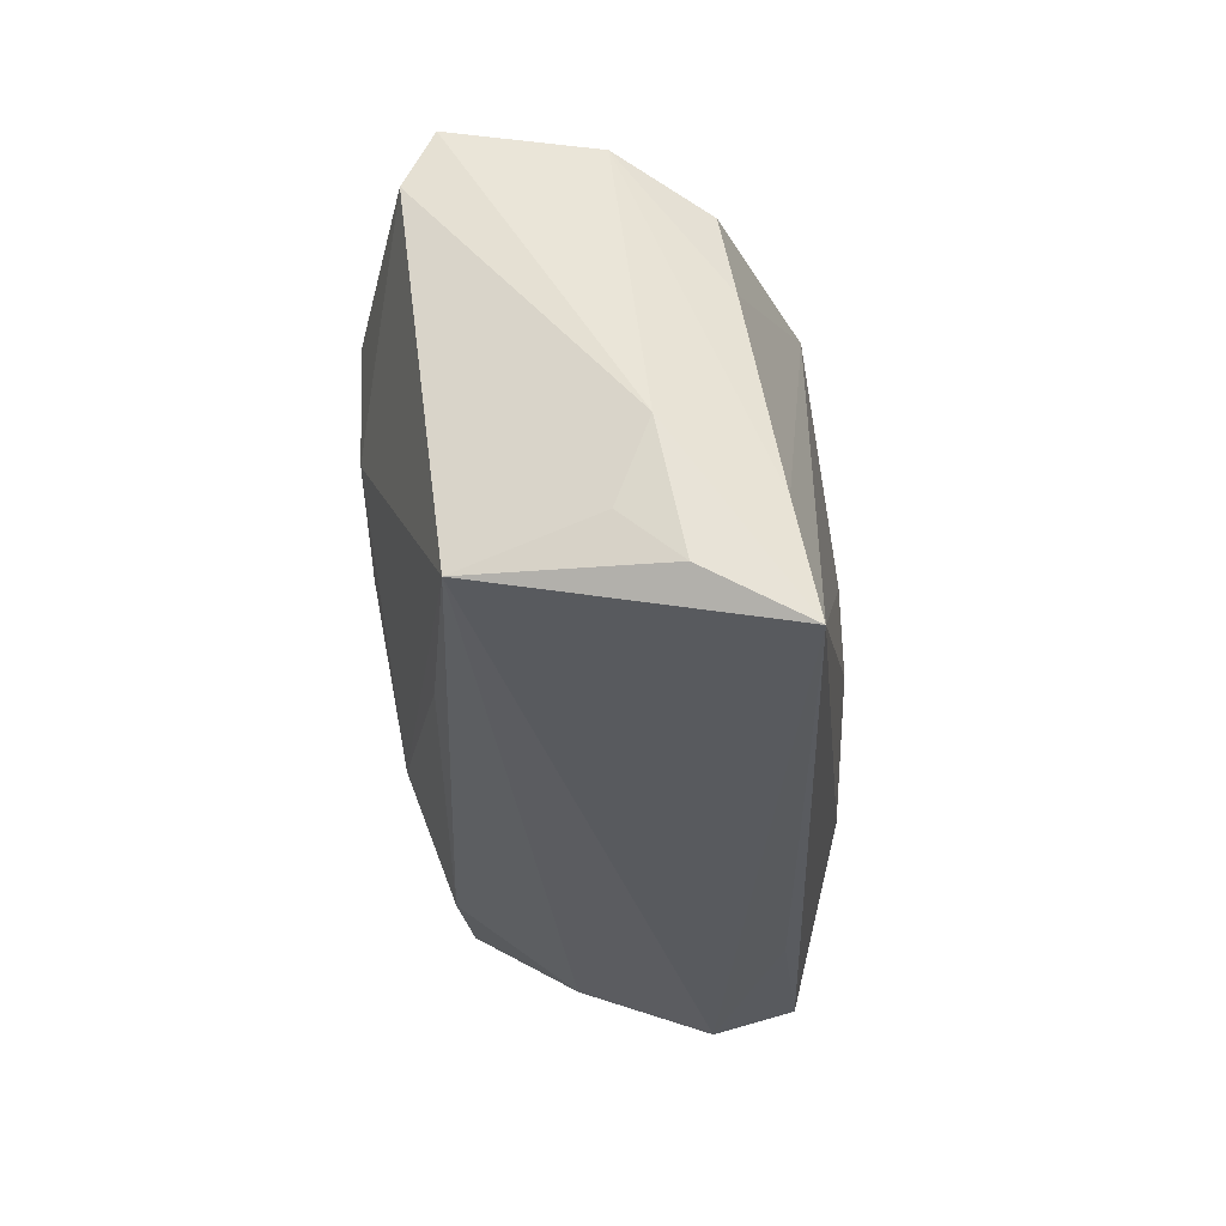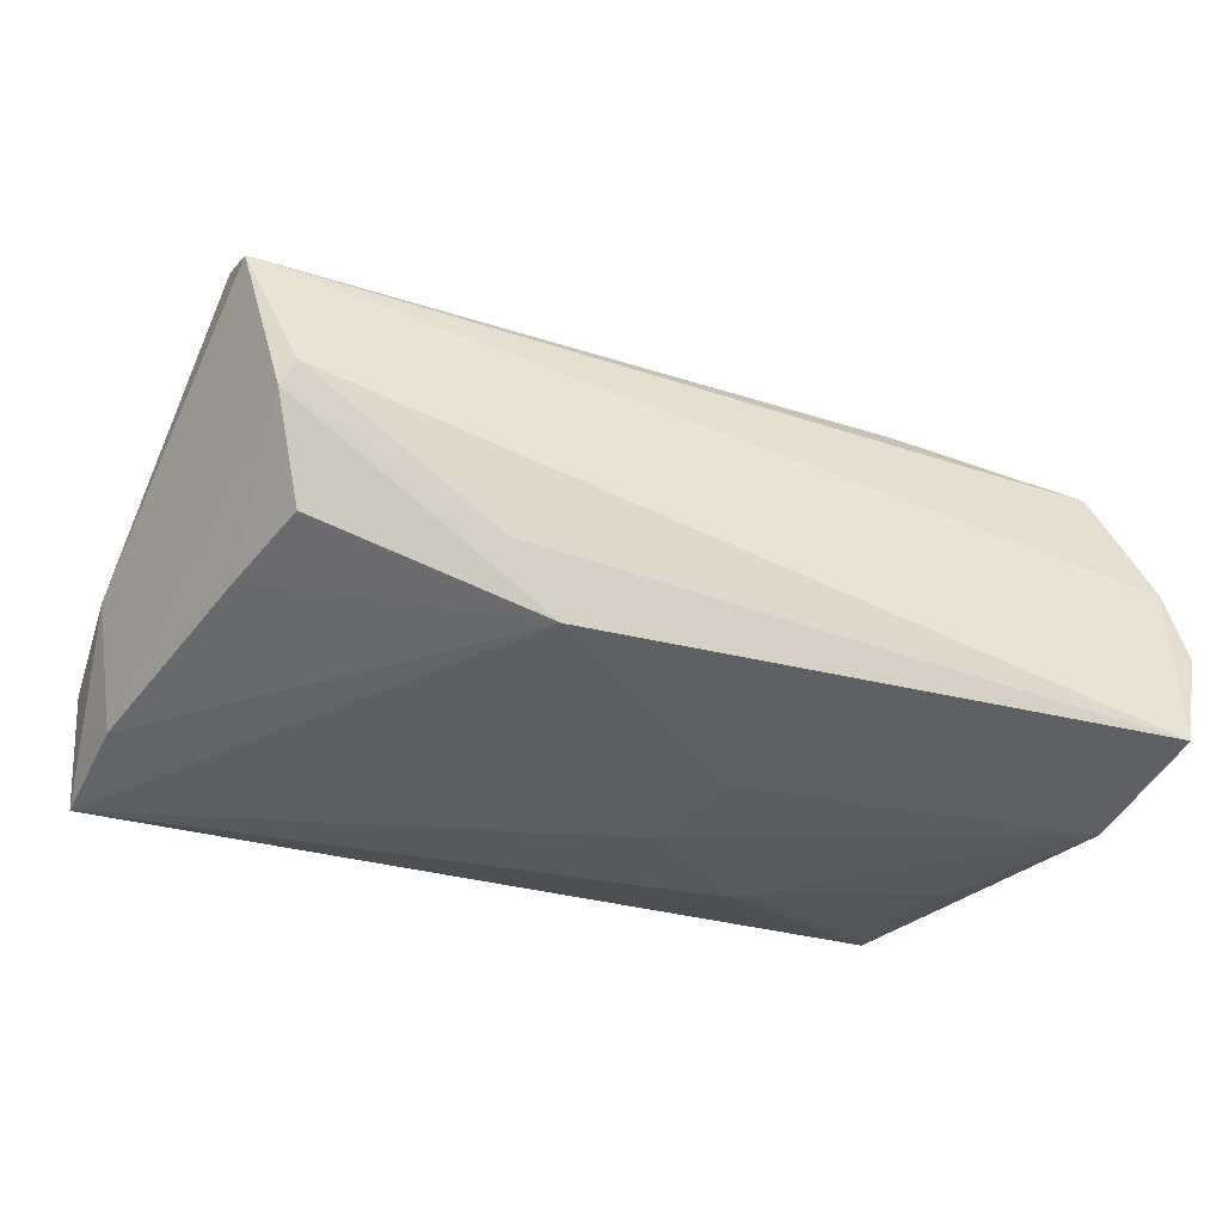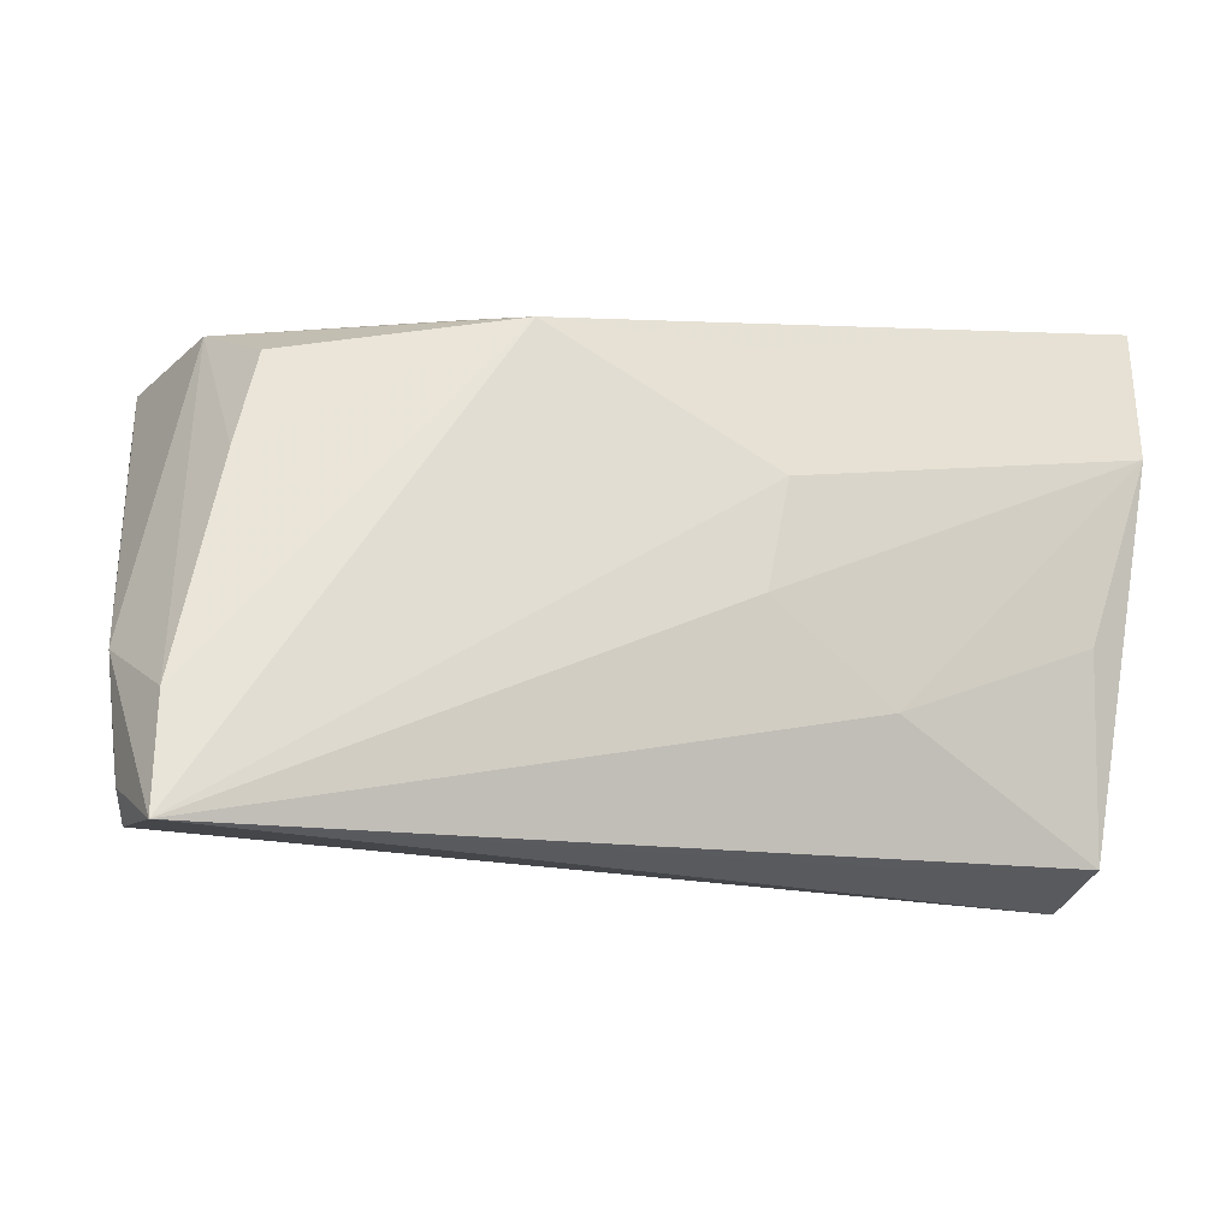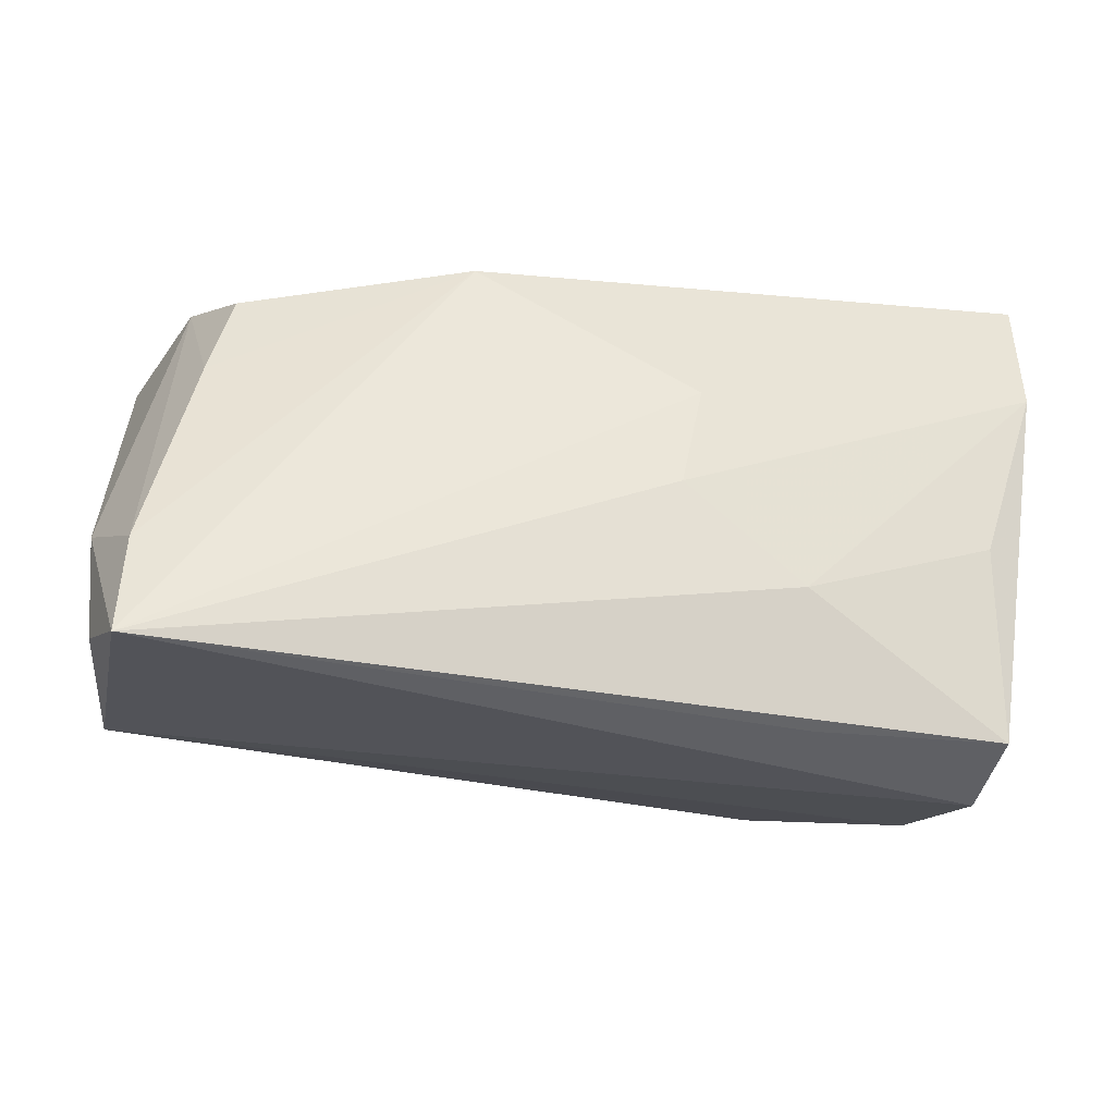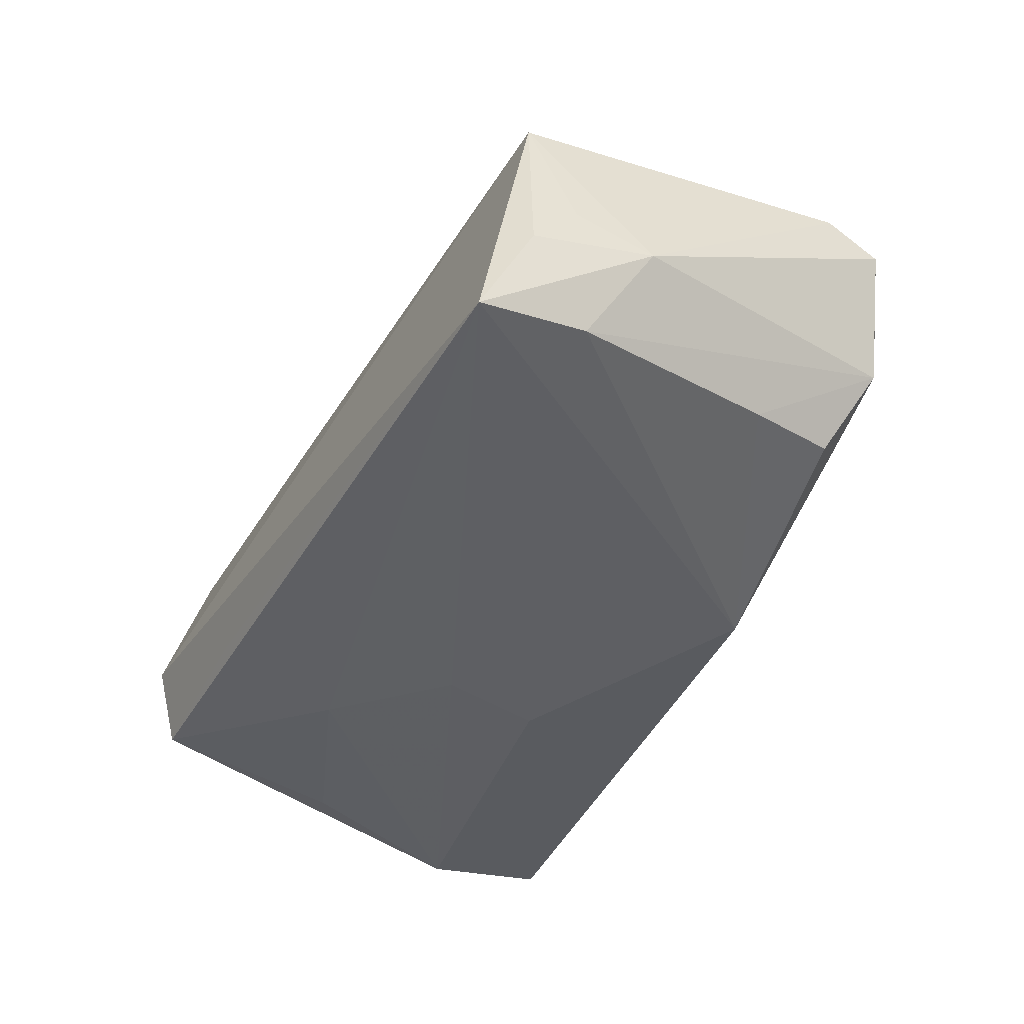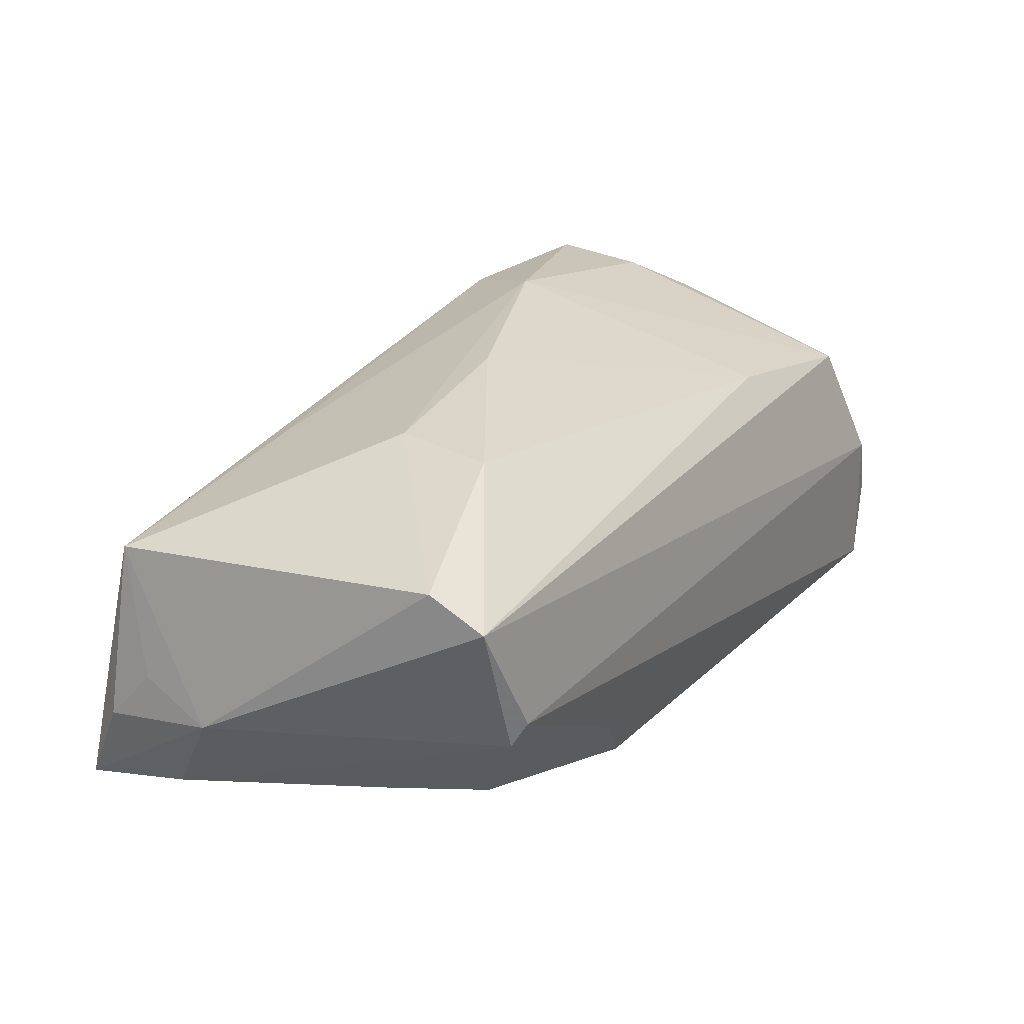
<metadata>
{"format":"obj","ext":"obj","renderer":"f3d","projection":"perspective","resolution":1024,"background":"white","views":[{"elev":-30.0,"azim":93.7,"up":"+Y"},{"elev":-35.5,"azim":156.3,"up":"+Z"},{"elev":-18.7,"azim":161.5,"up":"+Y"},{"elev":-34.0,"azim":164.9,"up":"+Y"},{"elev":-39.3,"azim":61.7,"up":"+Z"},{"elev":26.6,"azim":118.5,"up":"+Z"}]}
</metadata>
<code>
v 0.04788 0.02724 0.001984
v 0.0476 0.008682 -0.01285
v 0.009789 0.001024 0.02726
v 0.05724 -0.01117 -0.005074
v 0.05574 -0.02008 -0.001455
v 0.05388 0.02508 0.01574
v -0.02207 -0.0298 -0.01584
v 0.05254 -0.02445 0.01362
v -0.04499 0.02759 0.01322
v 0.0492 0.02584 -0.0006545
v -0.04673 -0.005206 0.02166
v -0.05279 0.03191 -0.00926
v 0.056 -0.02583 -0.008055
v 0.02438 0.02625 -0.01217
v -0.0199 -0.0153 -0.02216
v -0.04303 -0.005857 -0.02158
v -0.005398 -0.004354 -0.02334
v 0.01808 0.02429 -0.01956
v -0.008058 0.00859 -0.02334
v -0.04755 -0.01693 0.02236
v -0.05261 0.00175 0.01718
v 0.05351 -0.01802 -0.01685
v -0.04438 -0.03144 -0.007081
v -0.02766 -0.021 0.02223
v 0.05413 -0.03144 -0.01937
v 0.0312 0.001608 0.02546
v -0.04961 0.03232 -0.001919
v 0.03411 0.01409 0.02555
v -0.01793 -0.008323 0.0272
v 0.04469 0.02039 -0.01106
v -0.04294 -0.02617 0.009101
v -0.04963 0.01576 -0.02334
v -0.05064 0.03214 -0.02036
v -0.02197 0.02412 0.01765
v -0.005737 0.02402 -0.0204
v 0.02397 -0.02058 0.01813
v 0.05388 0.01834 0.01904
v -0.04468 -0.02862 -0.01691
f 21 23 20
f 38 23 21
f 23 25 8
f 27 9 6
f 21 9 27
f 31 20 23
f 24 20 31
f 23 8 31
f 31 8 24
f 11 9 21
f 21 20 11
f 7 25 23
f 23 38 7
f 7 38 25
f 32 38 21
f 10 6 4
f 24 8 36
f 13 25 4
f 13 8 25
f 21 27 12
f 12 27 33
f 12 32 21
f 33 32 12
f 25 38 15
f 15 17 25
f 15 32 17
f 33 27 1
f 1 27 6
f 6 10 1
f 4 8 5
f 5 13 4
f 8 13 5
f 9 11 29
f 29 11 20
f 29 20 24
f 24 36 29
f 29 36 8
f 38 32 16
f 16 15 38
f 32 15 16
f 25 17 19
f 19 18 25
f 17 32 19
f 19 32 33
f 30 18 10
f 10 18 14
f 14 1 10
f 14 18 33
f 33 1 14
f 9 29 34
f 34 29 3
f 3 28 34
f 6 9 34
f 34 28 6
f 6 28 37
f 4 6 37
f 37 8 4
f 26 28 3
f 26 29 8
f 3 29 26
f 8 37 26
f 26 37 28
f 33 18 35
f 35 19 33
f 18 19 35
f 22 10 4
f 4 25 22
f 25 18 22
f 2 30 10
f 10 22 2
f 18 30 2
f 2 22 18

</code>
